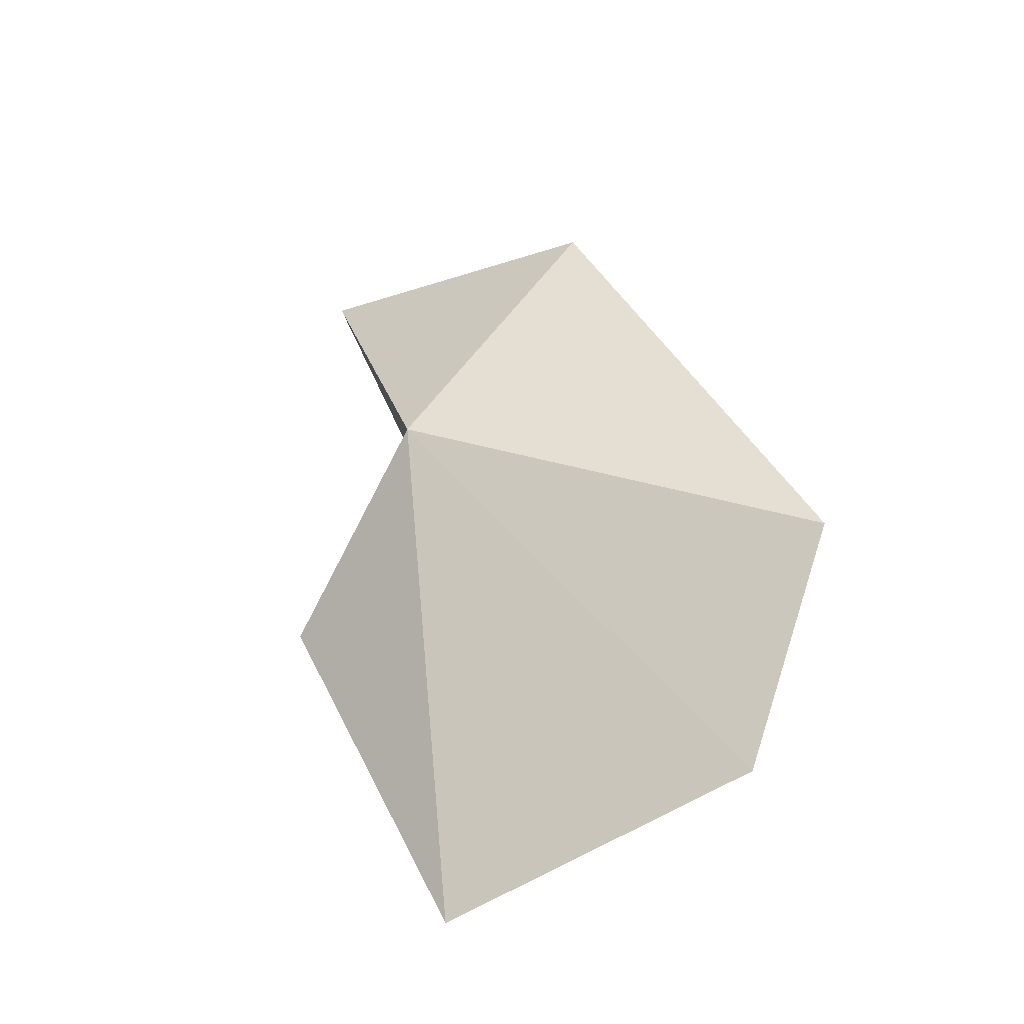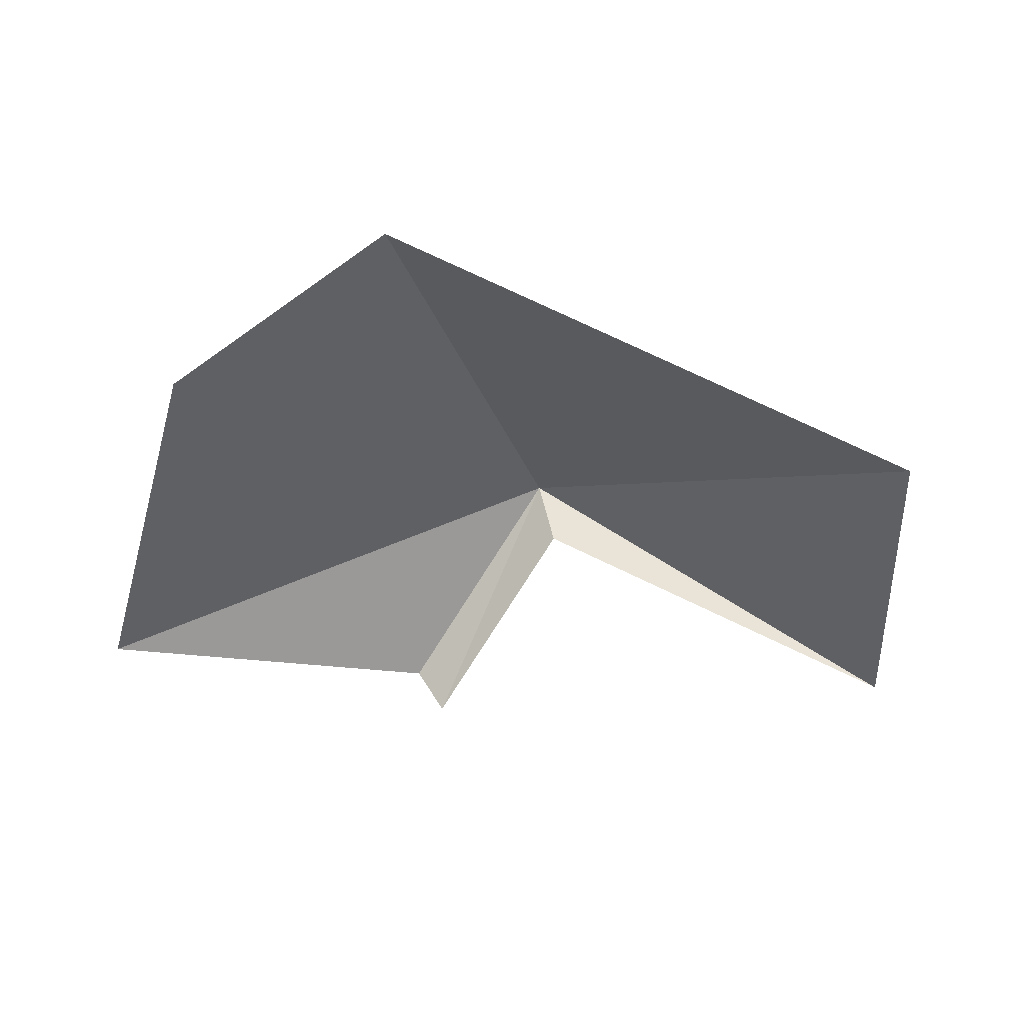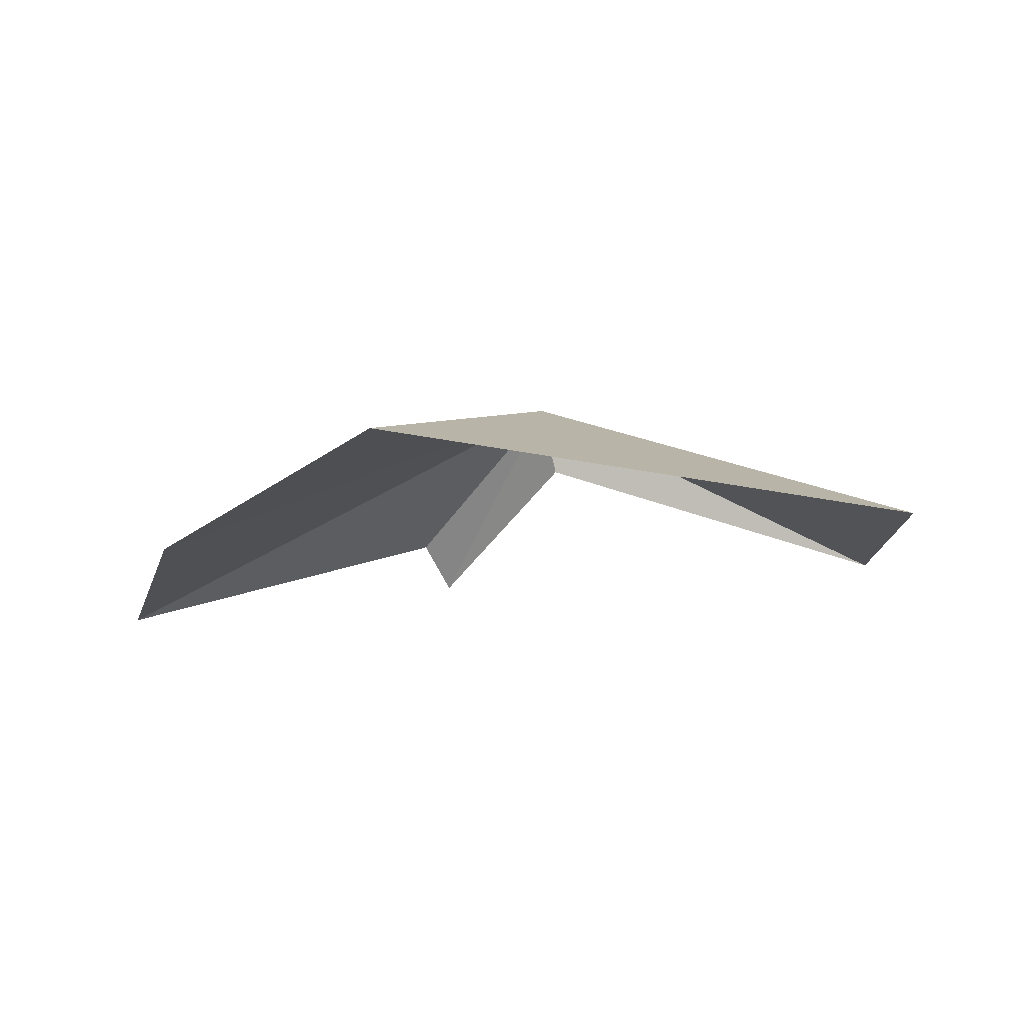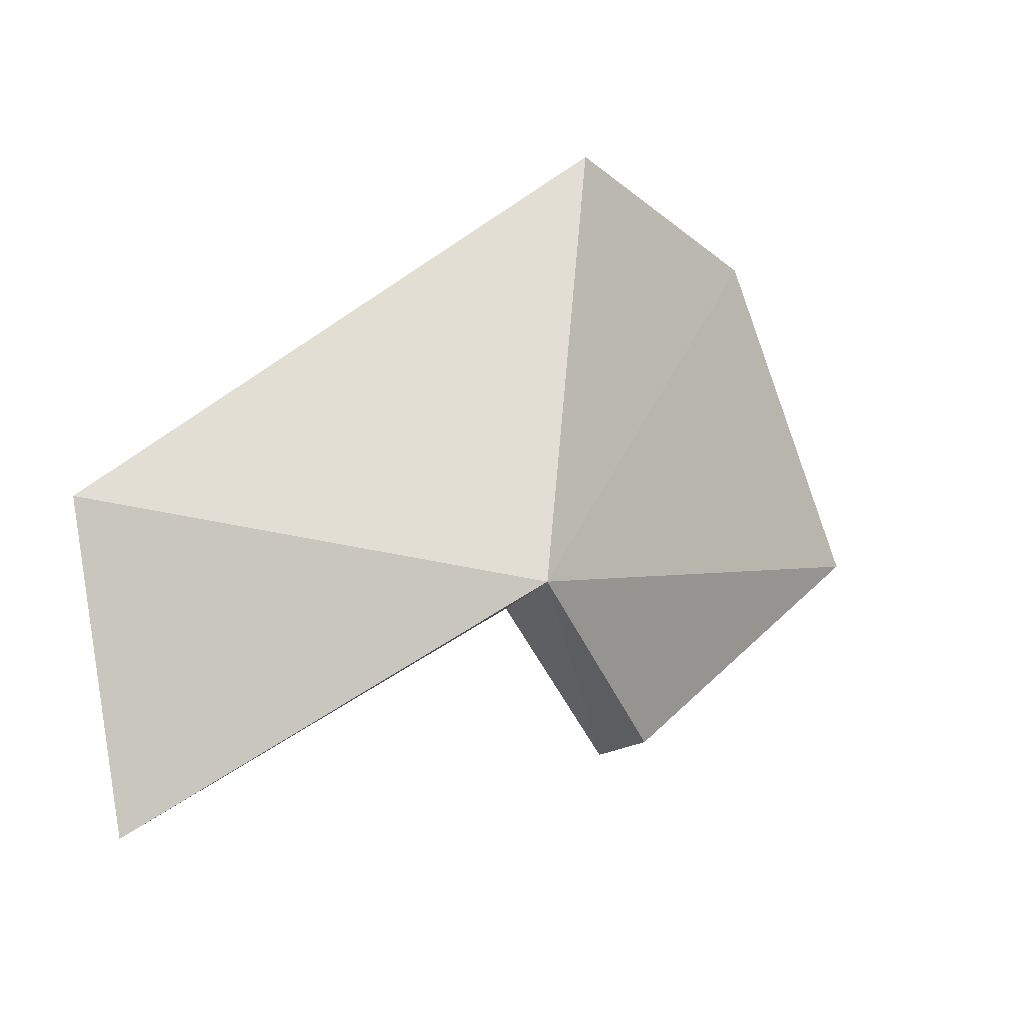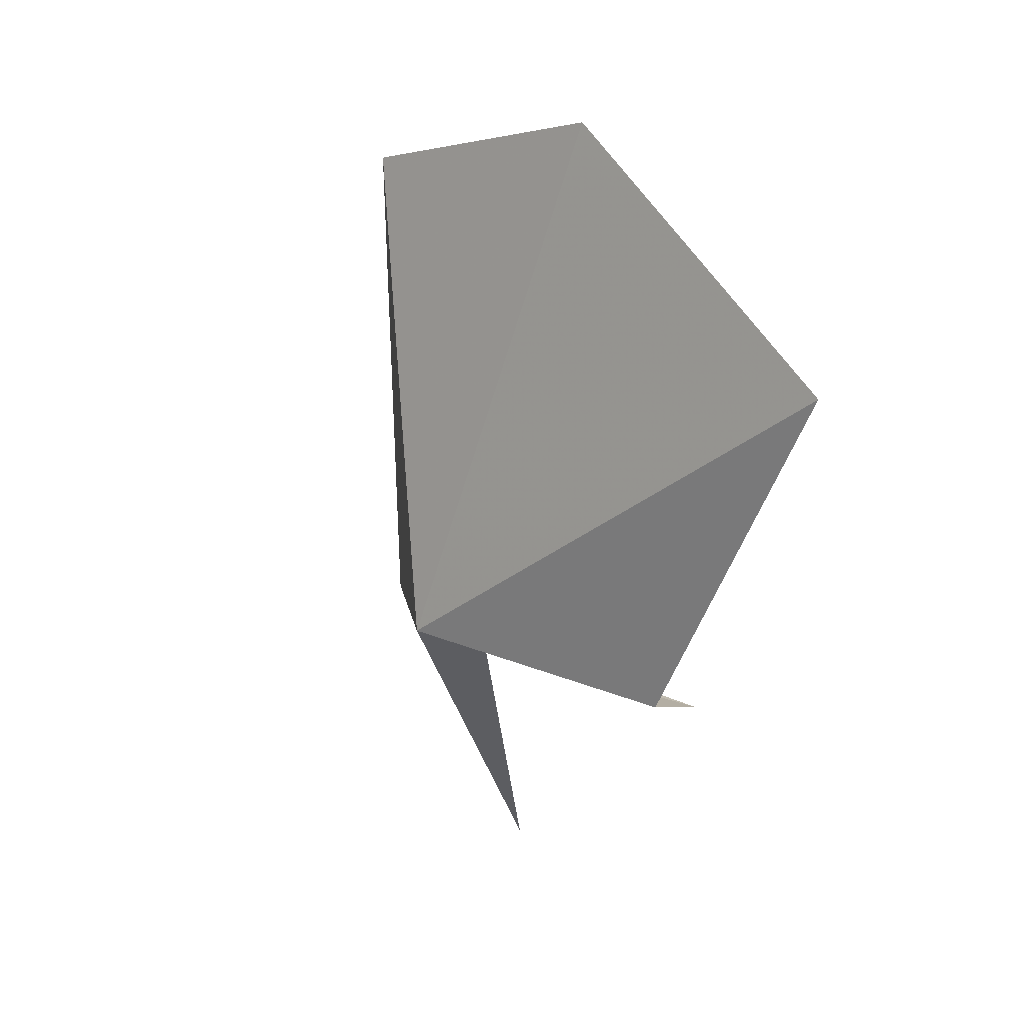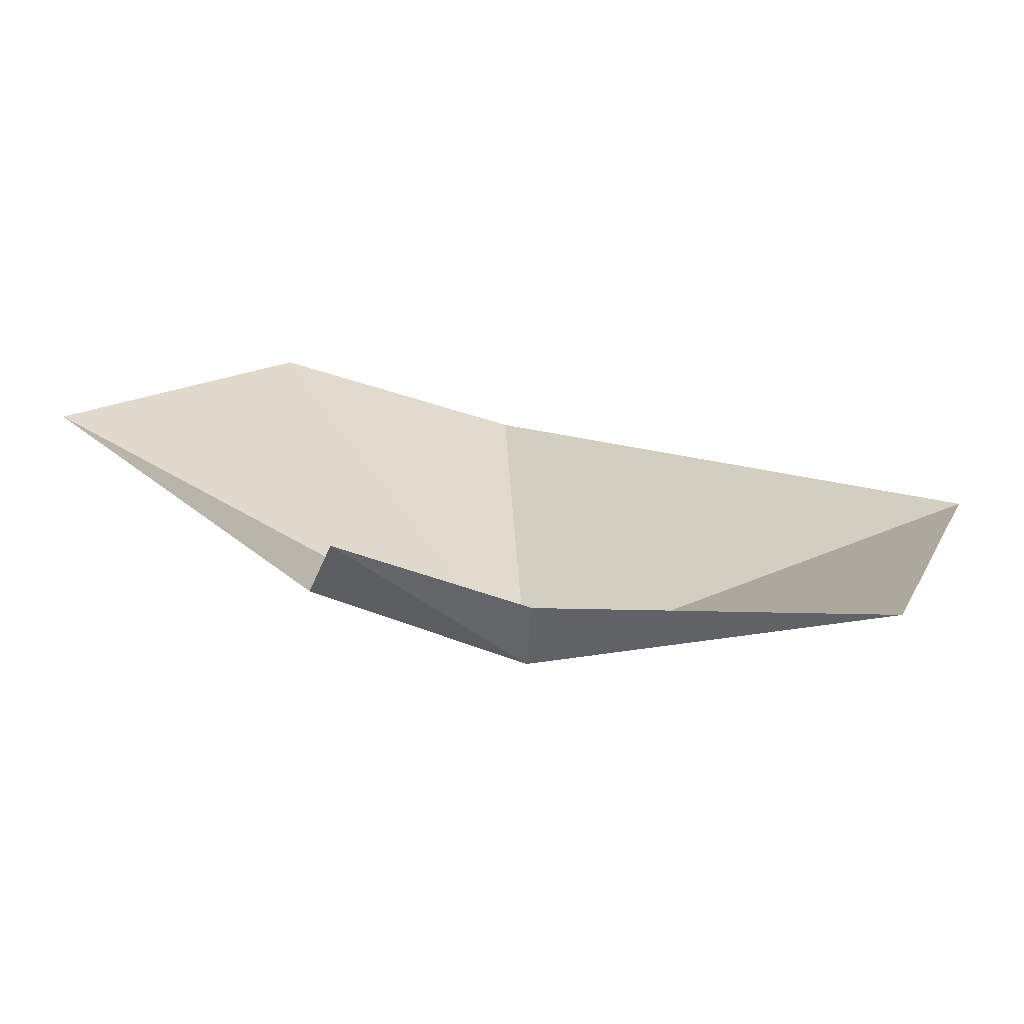
<metadata>
{"format":"obj","ext":"obj","renderer":"f3d","projection":"perspective","resolution":1024,"background":"white","views":[{"elev":49.6,"azim":-72.2,"up":"+Y"},{"elev":-29.6,"azim":16.6,"up":"+Y"},{"elev":10.7,"azim":17.7,"up":"+Y"},{"elev":-26.5,"azim":161.1,"up":"+Z"},{"elev":-3.9,"azim":-106.0,"up":"+Z"},{"elev":-51.5,"azim":9.3,"up":"+Z"}]}
</metadata>
<code>
v 28.22 17.46 27.23
v 27.08 19.11 45.04
v 18.42 13.99 44.68
v 45 14.2 29.52
v 41.65 9.499 18.59
v 28.87 14.72 27.23
v 11.56 8.286 34.43
v 21.61 10.27 24.42
v 22.77 8.357 24.42
f 1 3 2
f 1 2 4
f 1 4 5
f 1 7 3
f 1 8 7
f 1 9 8
f 1 6 9
f 1 5 6

</code>
